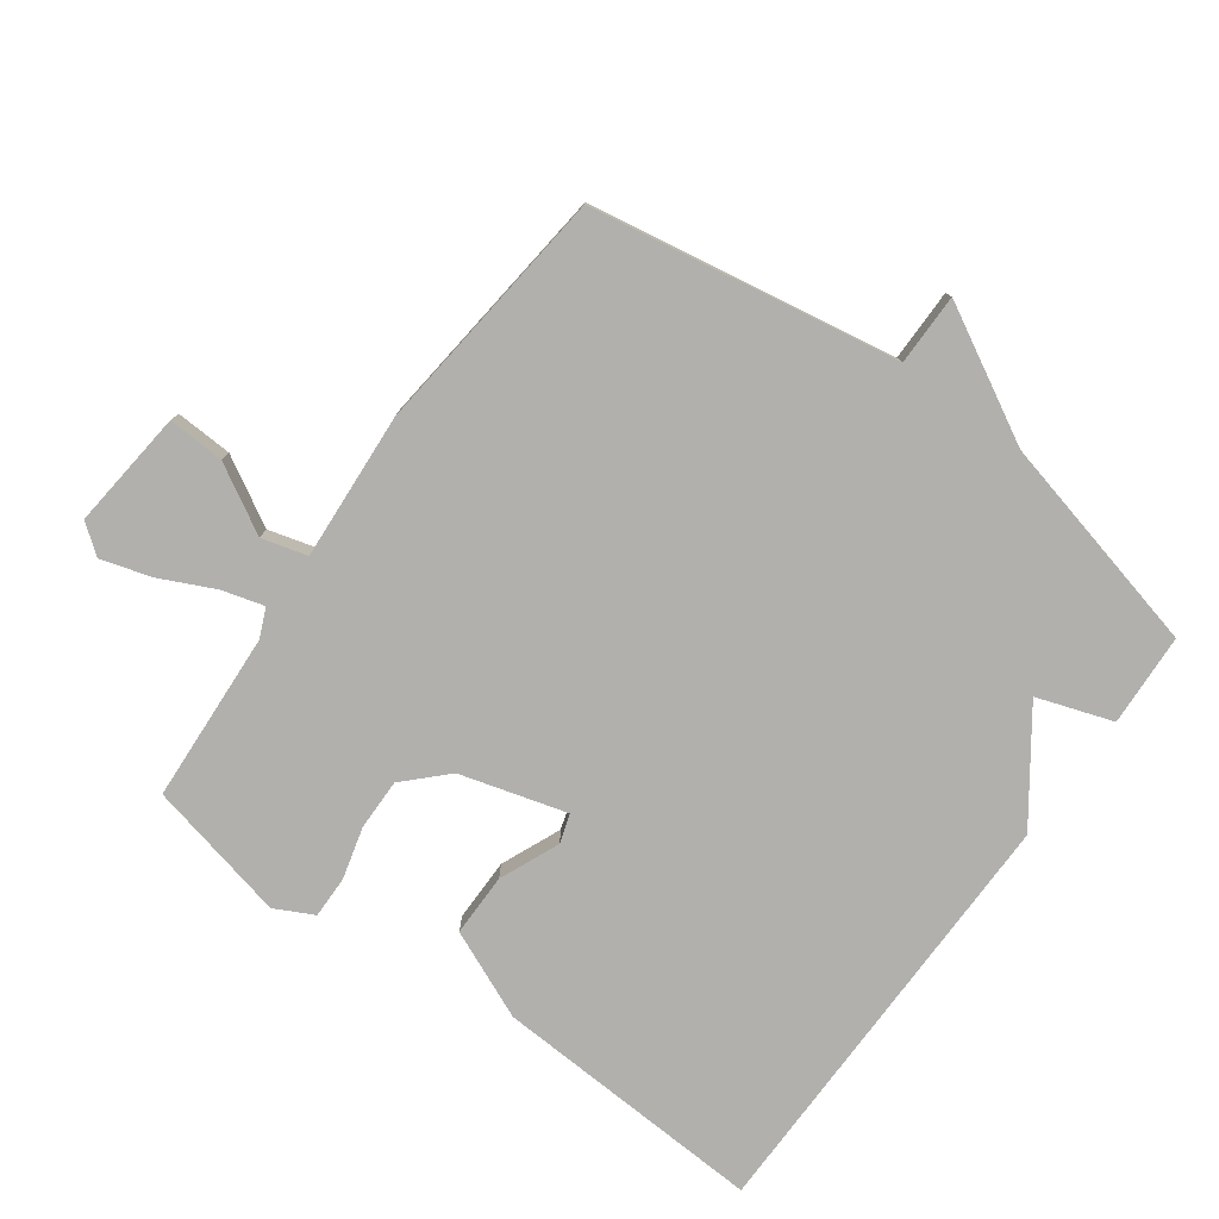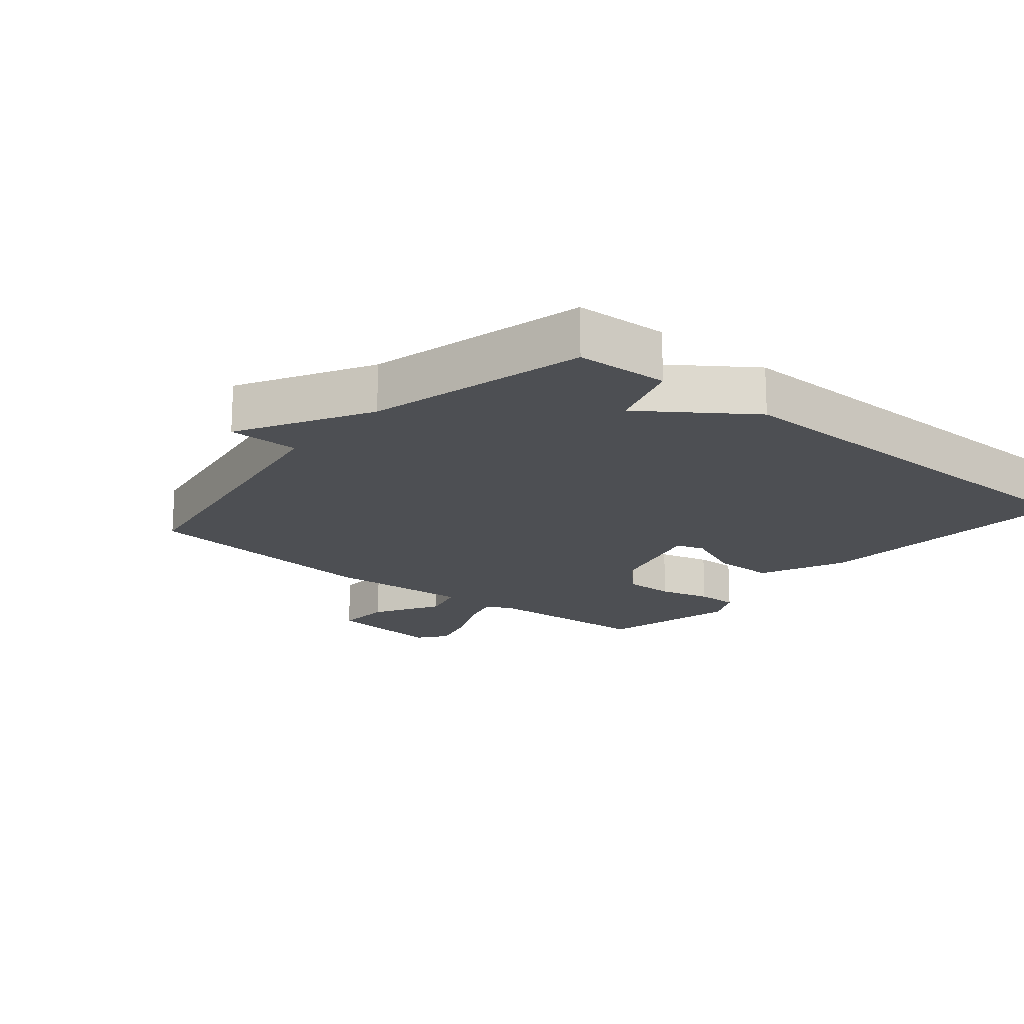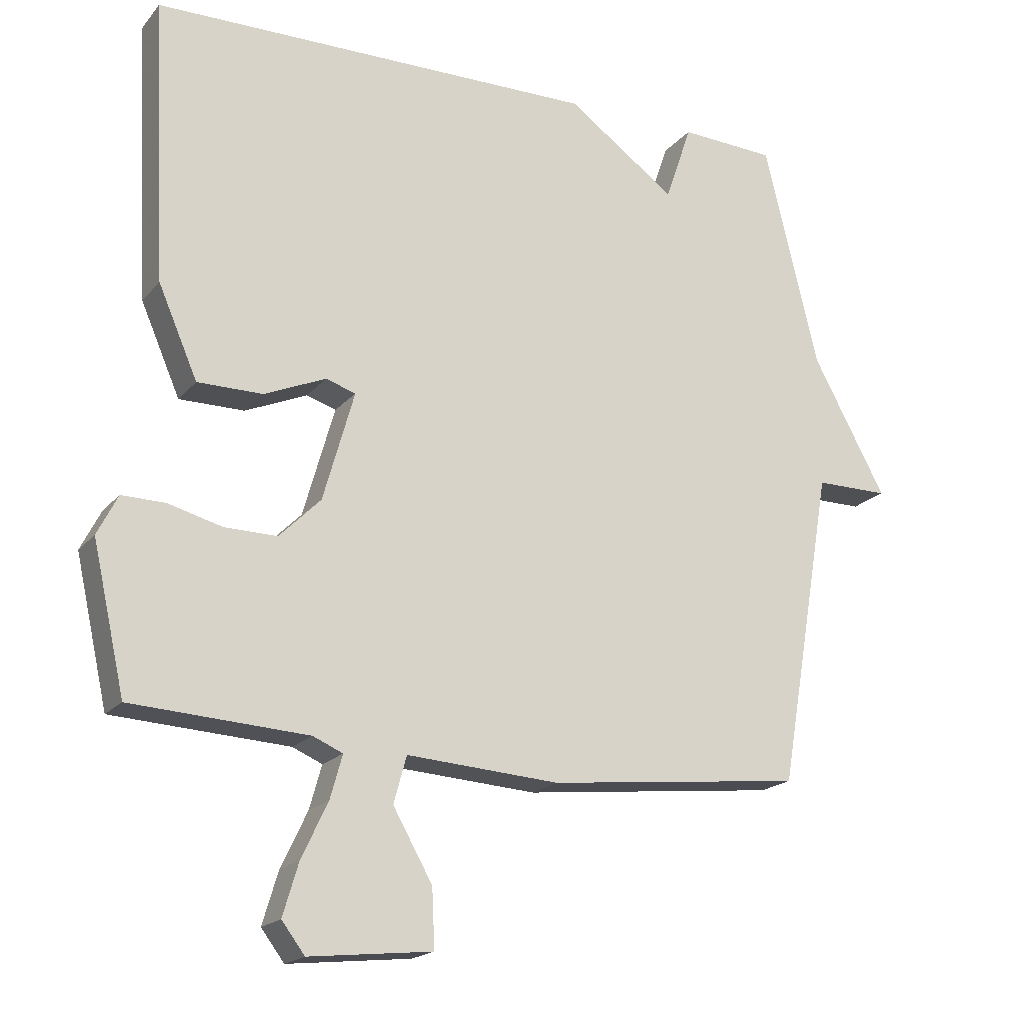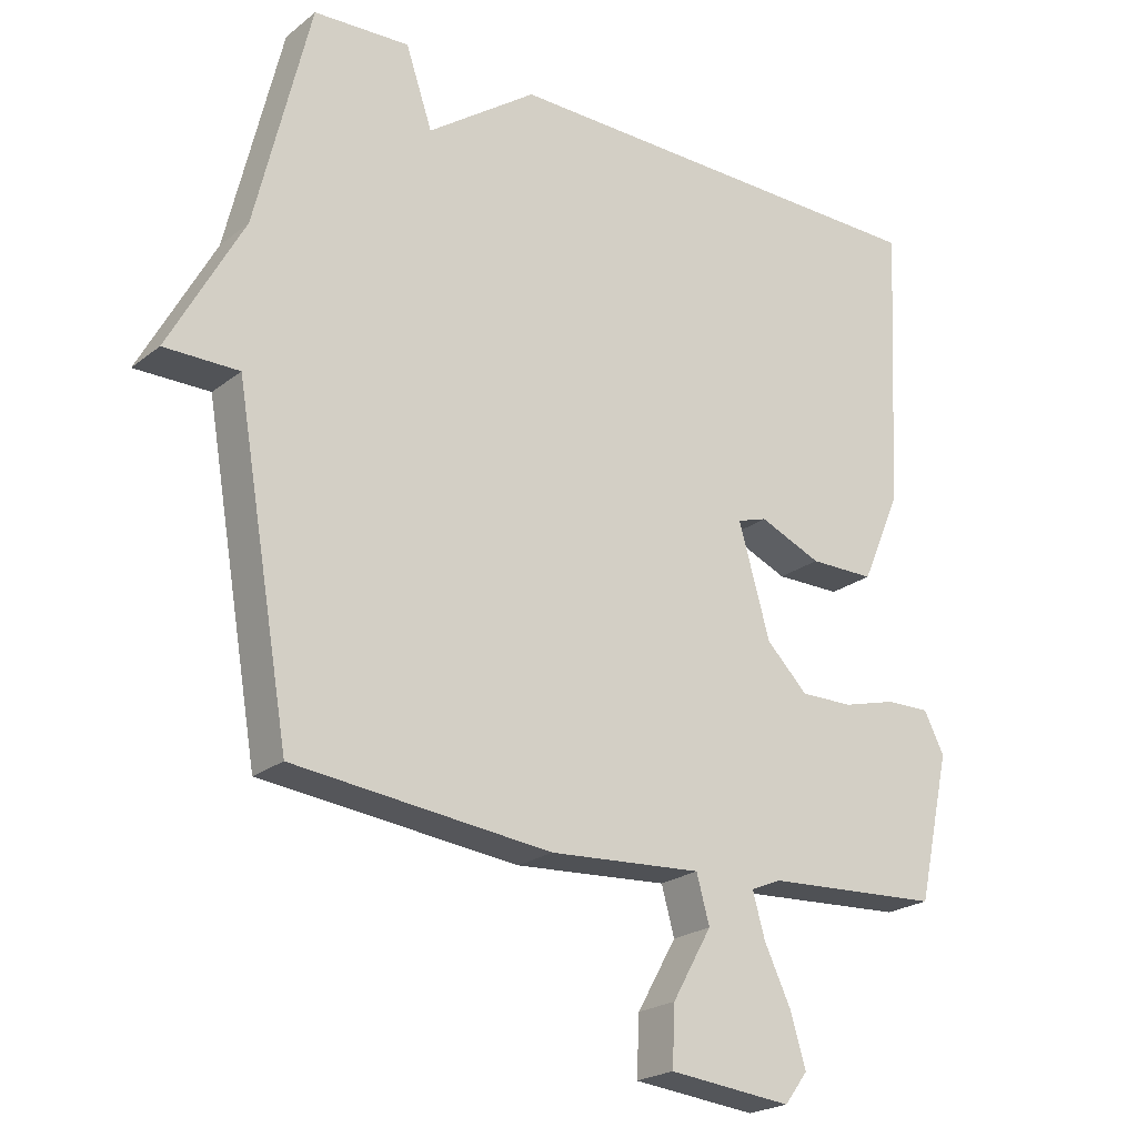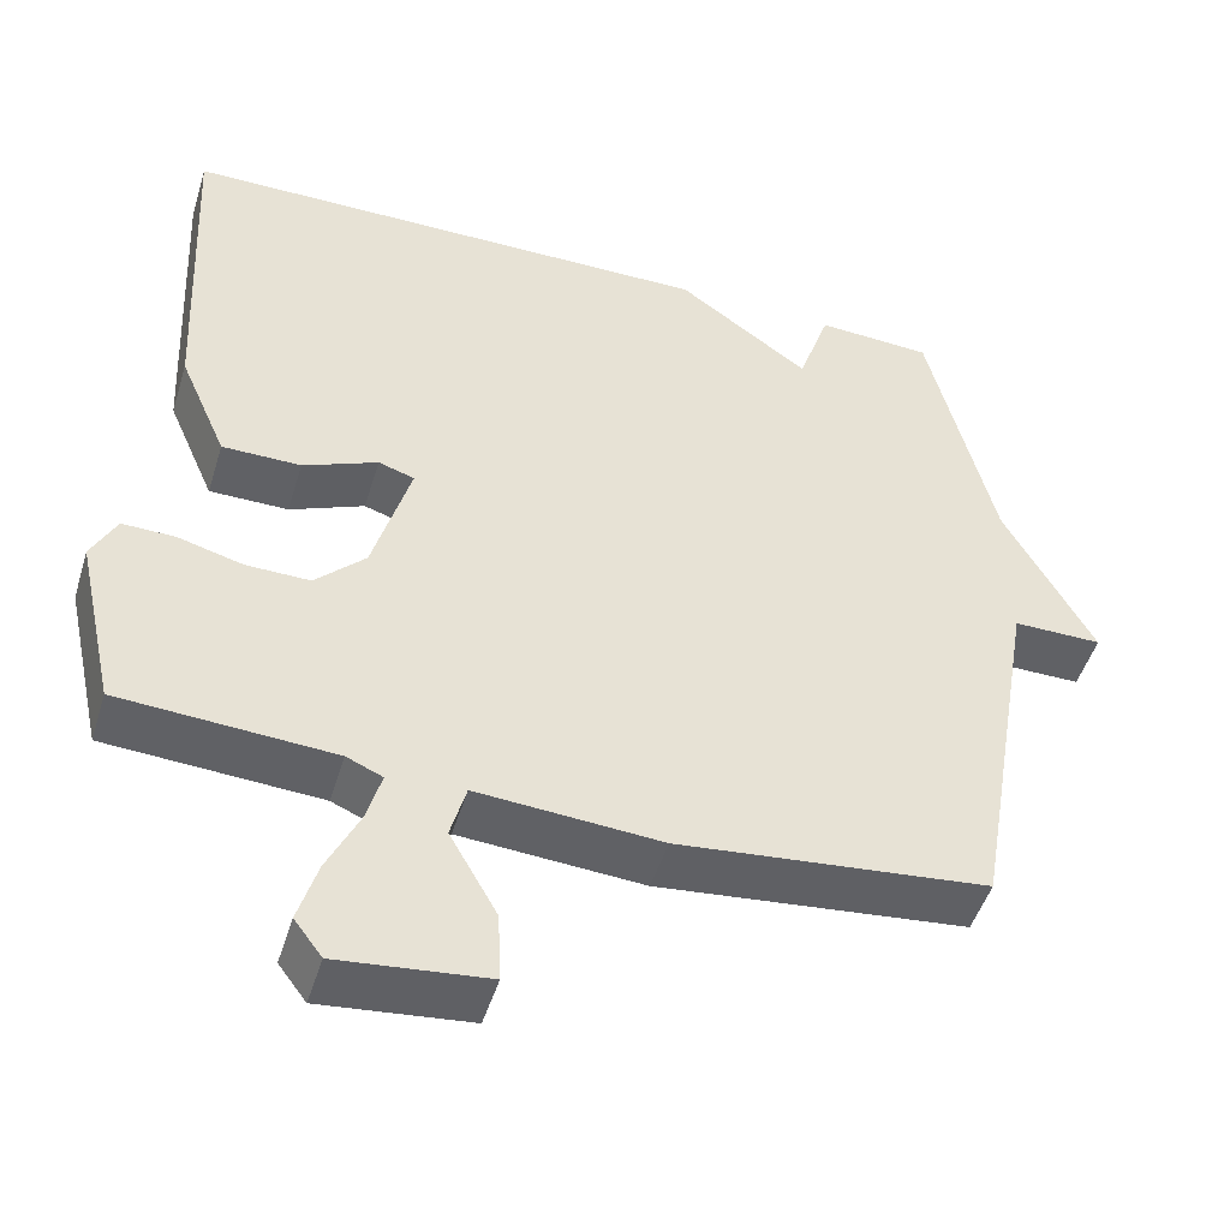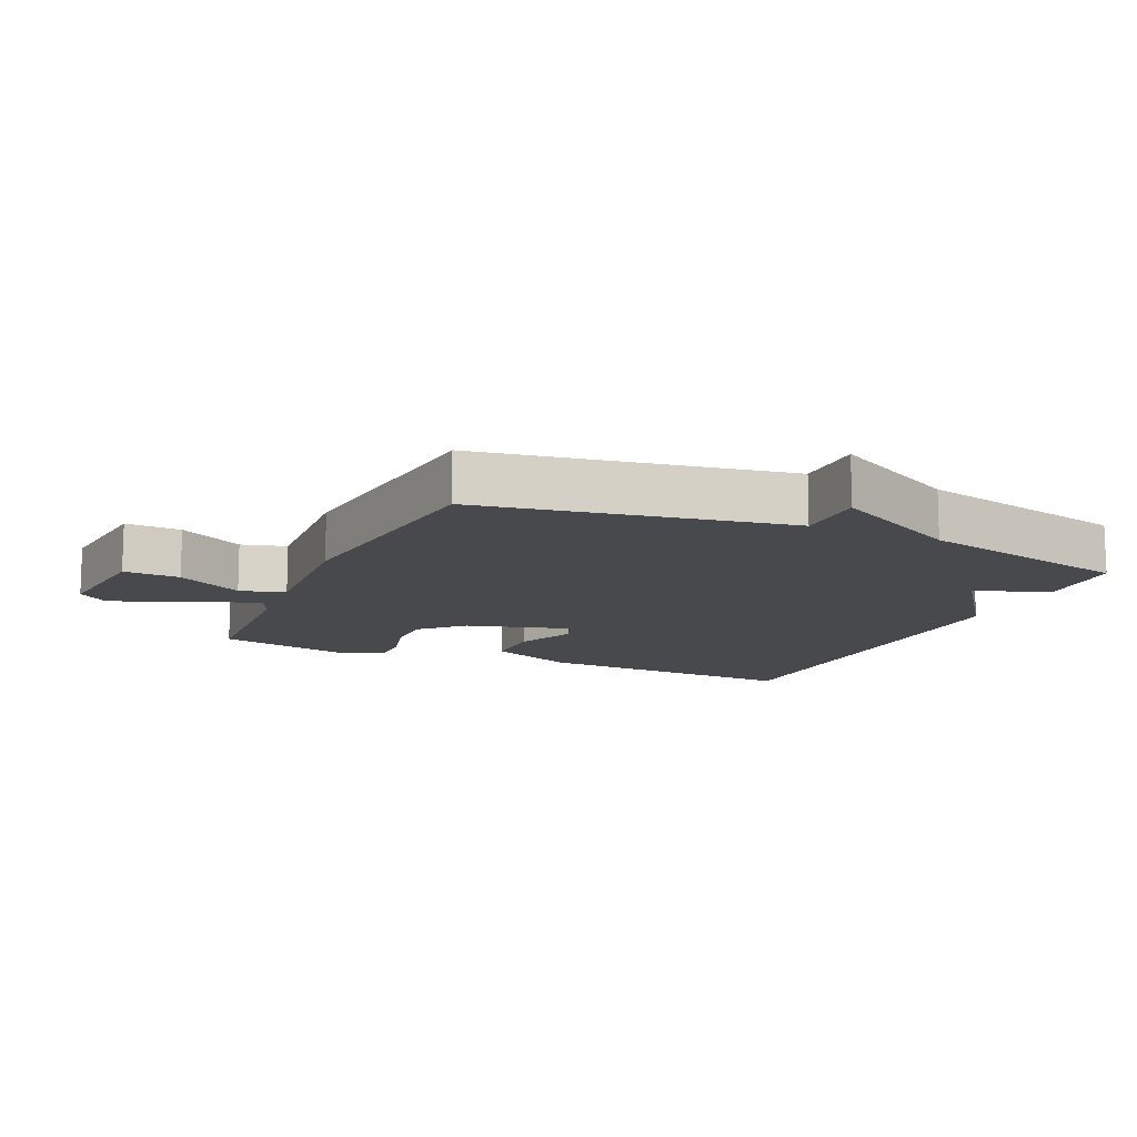
<metadata>
{"format":"obj","ext":"obj","renderer":"f3d","projection":"perspective","resolution":1024,"background":"white","views":[{"elev":-78.6,"azim":-126.0,"up":"+Y"},{"elev":-17.6,"azim":-40.1,"up":"+Y"},{"elev":-18.8,"azim":152.9,"up":"+Z"},{"elev":-22.2,"azim":-36.9,"up":"+Z"},{"elev":-48.6,"azim":163.0,"up":"+Z"},{"elev":-12.4,"azim":-114.1,"up":"+Y"}]}
</metadata>
<code>
v -0.5 0.07 -0.5
v -0.58 0.07 -0.032
v -0.689 0.07 -0.032
v -0.58 0.07 0.168
v -0.5 0.07 0.5
v -0.359 0.07 0.507
v -0.32 0.07 0.392
v -0.159 0.07 0.507
v 0.5 0.07 0.5
v 0.479 0.07 0.083
v 0.421 0.07 -0.051
v 0.325 0.07 -0.051
v 0.234 0.07 -0.012
v 0.19 0.07 -0.026
v 0.236 0.07 -0.188
v 0.297 0.07 -0.249
v 0.375 0.07 -0.248
v 0.454 0.07 -0.227
v 0.518 0.07 -0.226
v 0.548 0.07 -0.285
v 0.5 0.07 -0.5
v 0.24 0.07 -0.515
v 0.196 0.07 -0.534
v 0.214 0.07 -0.598
v 0.253 0.07 -0.68
v 0.276 0.07 -0.757
v 0.242 0.07 -0.802
v 0.061 0.07 -0.783
v 0.065 0.07 -0.697
v 0.123 0.07 -0.595
v 0.104 0.07 -0.526
v -0.121 0.07 -0.541
v -0.5 0 -0.5
v -0.58 0 -0.032
v -0.689 0 -0.032
v -0.58 0 0.168
v -0.5 0 0.5
v -0.359 0 0.507
v -0.32 0 0.392
v -0.159 0 0.507
v 0.5 0 0.5
v 0.479 0 0.083
v 0.421 0 -0.051
v 0.325 0 -0.051
v 0.234 0 -0.012
v 0.19 0 -0.026
v 0.236 0 -0.188
v 0.297 0 -0.249
v 0.375 0 -0.248
v 0.454 0 -0.227
v 0.518 0 -0.226
v 0.548 0 -0.285
v 0.5 0 -0.5
v 0.24 0 -0.515
v 0.196 0 -0.534
v 0.214 0 -0.598
v 0.253 0 -0.68
v 0.276 0 -0.757
v 0.242 0 -0.802
v 0.061 0 -0.783
v 0.065 0 -0.697
v 0.123 0 -0.595
v 0.104 0 -0.526
v -0.121 0 -0.541
f 31 32 1 2
f 28 29 30
f 27 28 30
f 26 27 30
f 25 26 30
f 24 25 30
f 23 24 30 31
f 22 23 31 2
f 20 21 22
f 19 20 22
f 18 19 22
f 17 18 22
f 16 17 22
f 15 16 22 2
f 11 12 13
f 10 11 13
f 9 10 13
f 8 9 13
f 7 8 13
f 7 13 14
f 4 5 6 7
f 4 7 14
f 3 4 14
f 2 3 14
f 2 14 15
f 34 33 64 63
f 62 61 60
f 62 60 59
f 62 59 58
f 62 58 57
f 62 57 56
f 63 62 56 55
f 34 63 55 54
f 54 53 52
f 54 52 51
f 54 51 50
f 54 50 49
f 54 49 48
f 34 54 48 47
f 45 44 43
f 45 43 42
f 45 42 41
f 45 41 40
f 45 40 39
f 46 45 39
f 39 38 37 36
f 46 39 36
f 46 36 35
f 46 35 34
f 47 46 34
f 1 33 34 2
f 2 34 35 3
f 3 35 36 4
f 4 36 37 5
f 5 37 38 6
f 6 38 39 7
f 7 39 40 8
f 8 40 41 9
f 9 41 42 10
f 10 42 43 11
f 11 43 44 12
f 12 44 45 13
f 13 45 46 14
f 14 46 47 15
f 15 47 48 16
f 16 48 49 17
f 17 49 50 18
f 18 50 51 19
f 19 51 52 20
f 20 52 53 21
f 21 53 54 22
f 22 54 55 23
f 23 55 56 24
f 24 56 57 25
f 25 57 58 26
f 26 58 59 27
f 27 59 60 28
f 28 60 61 29
f 29 61 62 30
f 30 62 63 31
f 31 63 64 32
f 32 64 33 1

</code>
